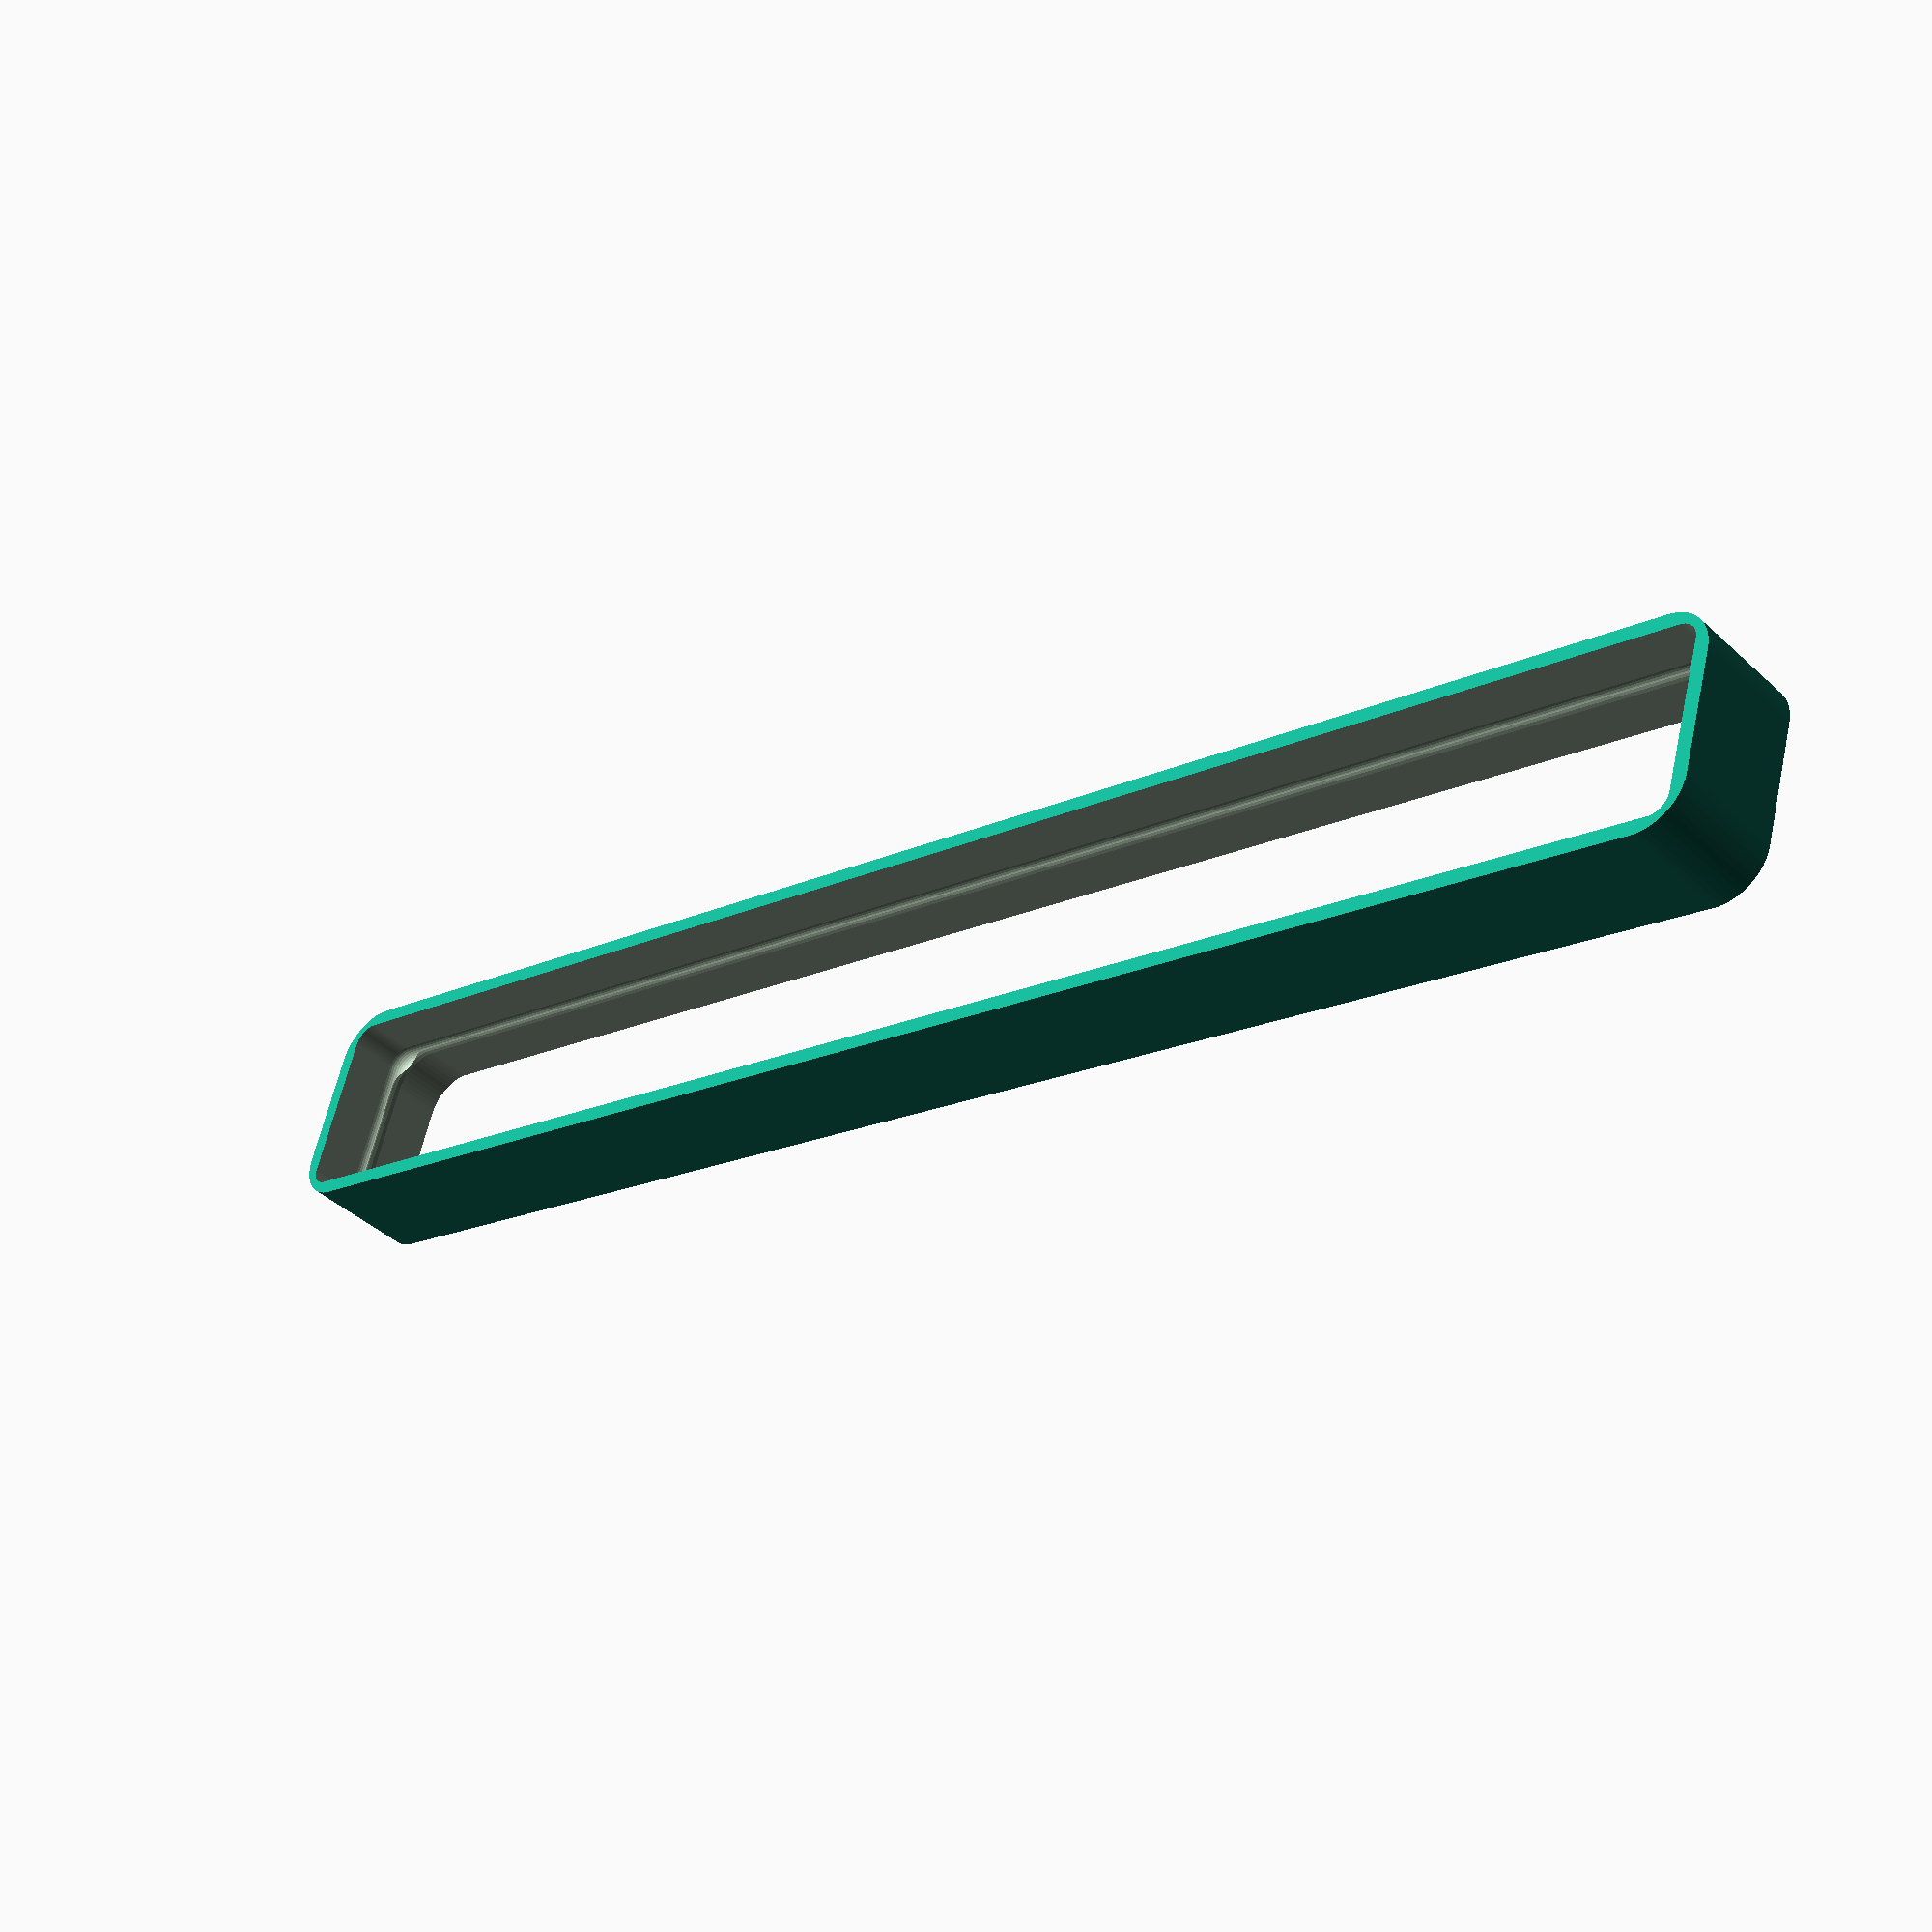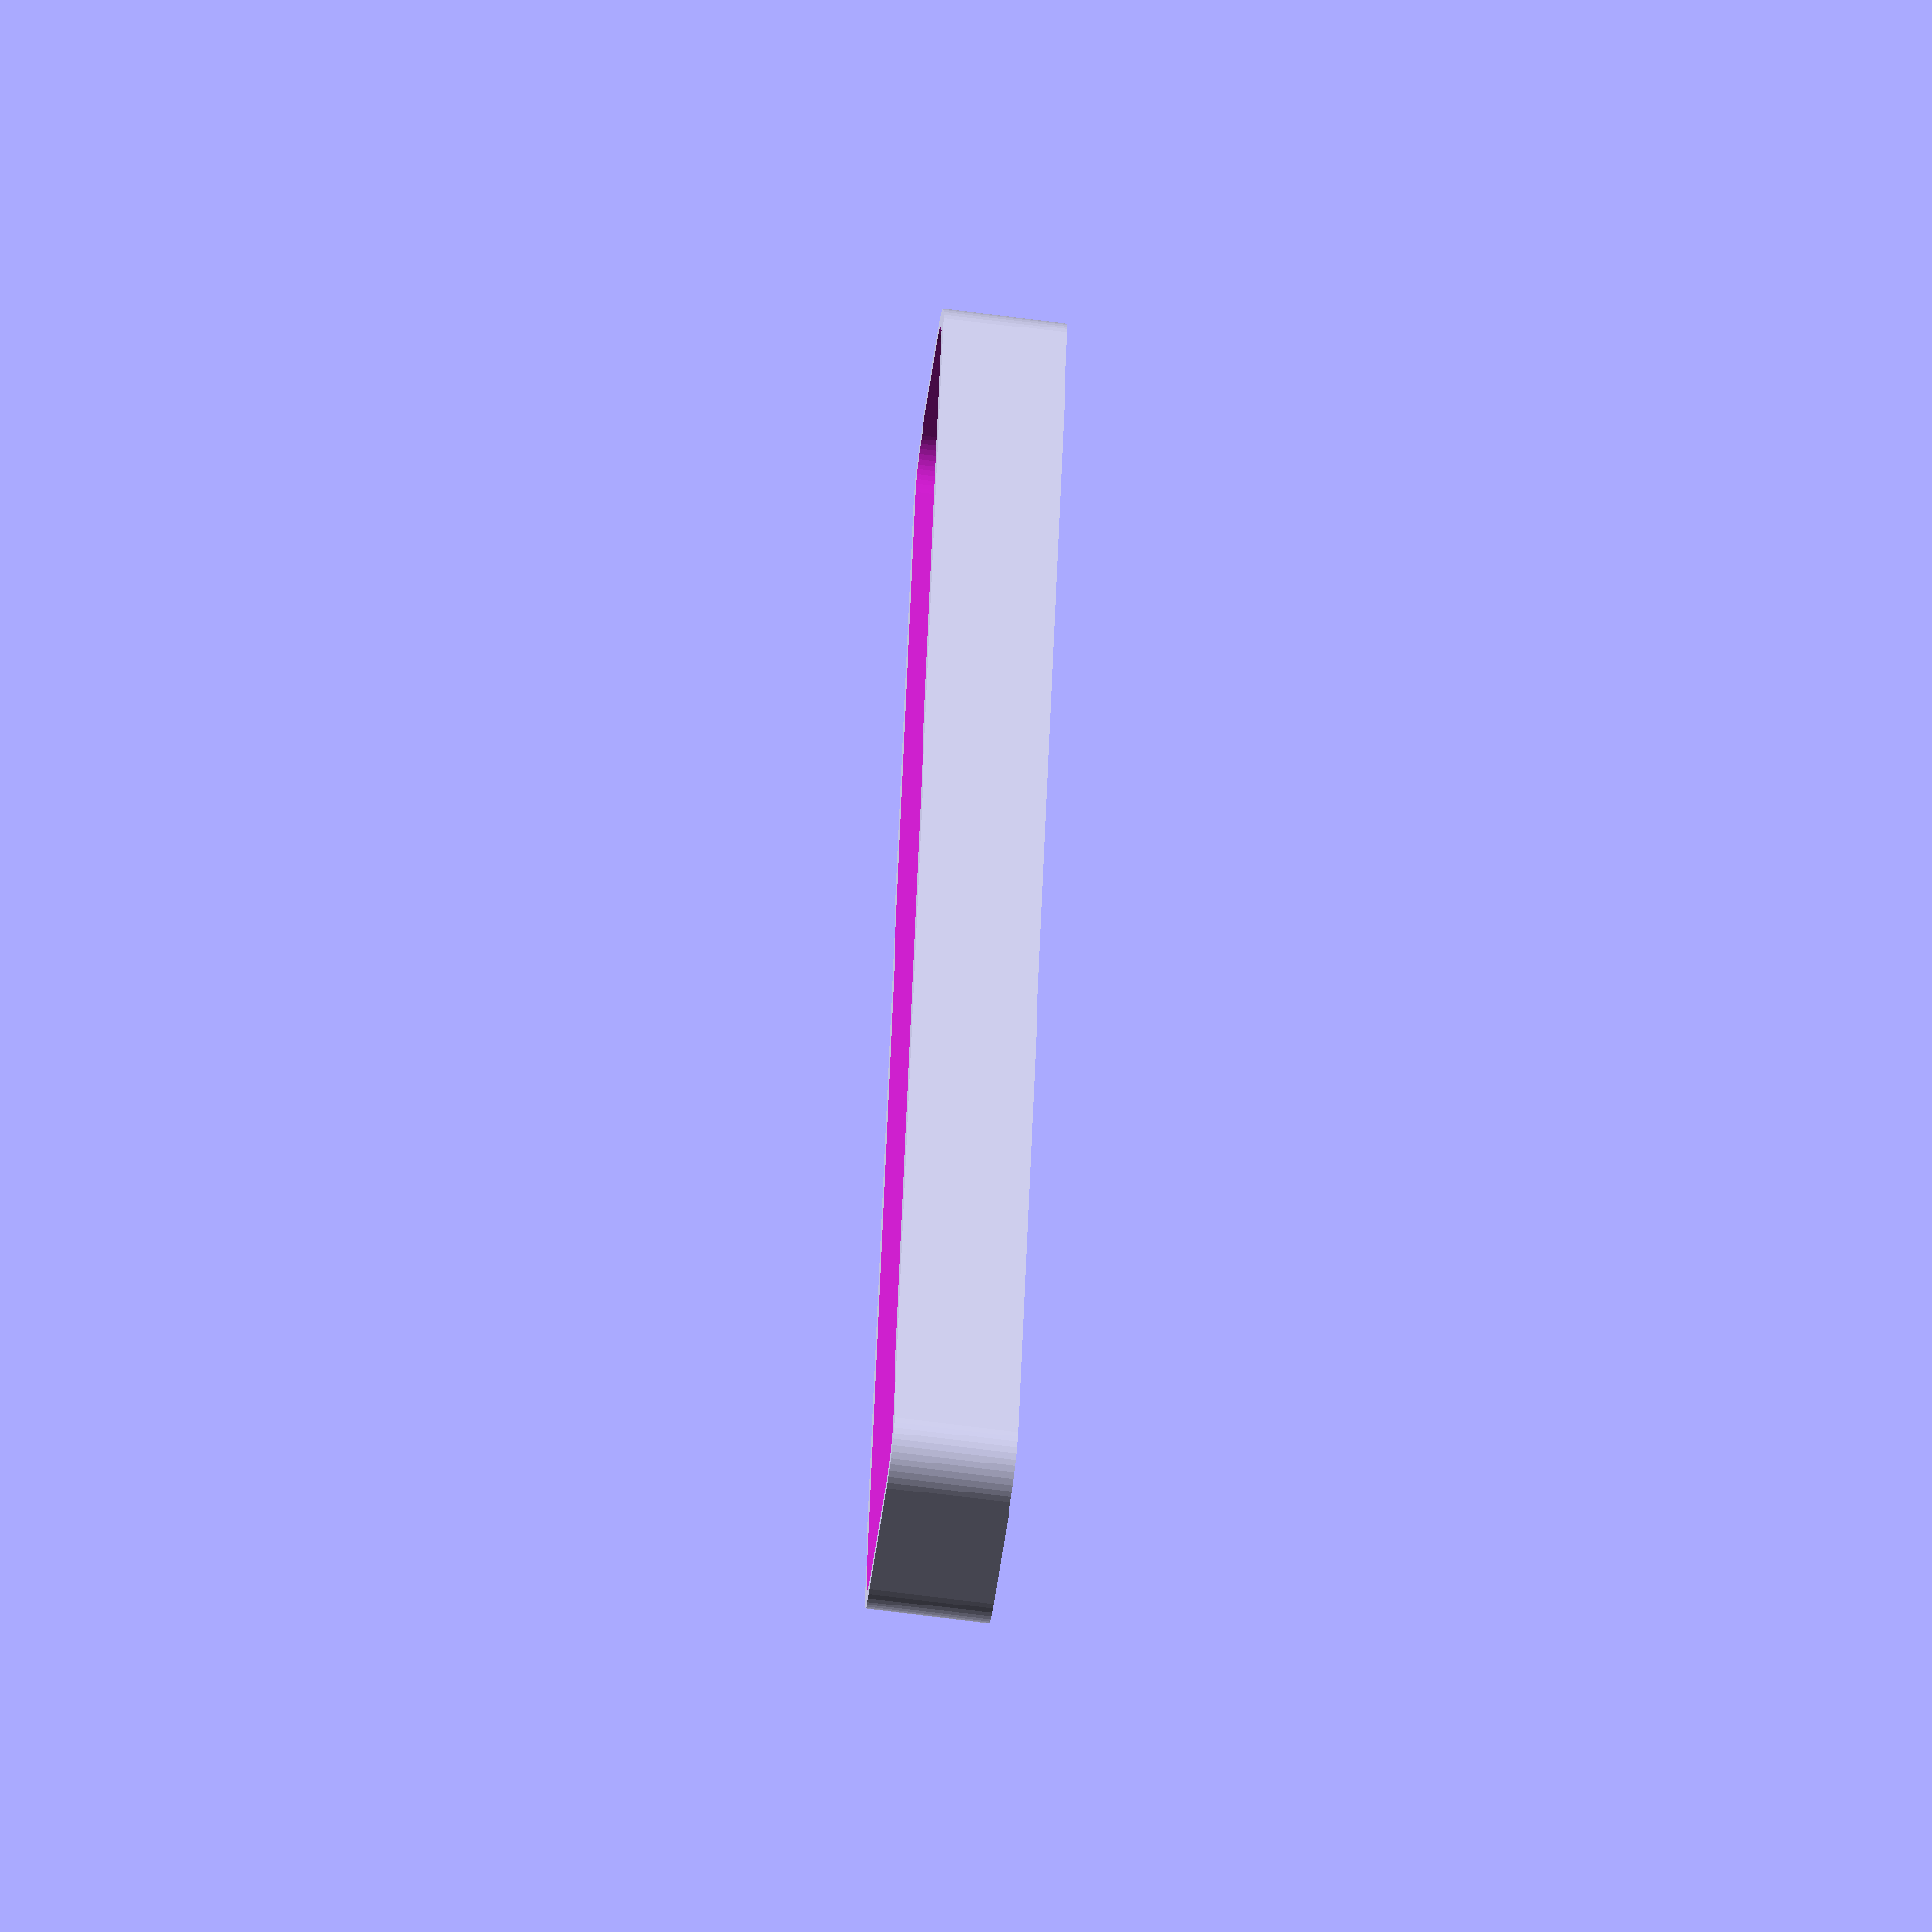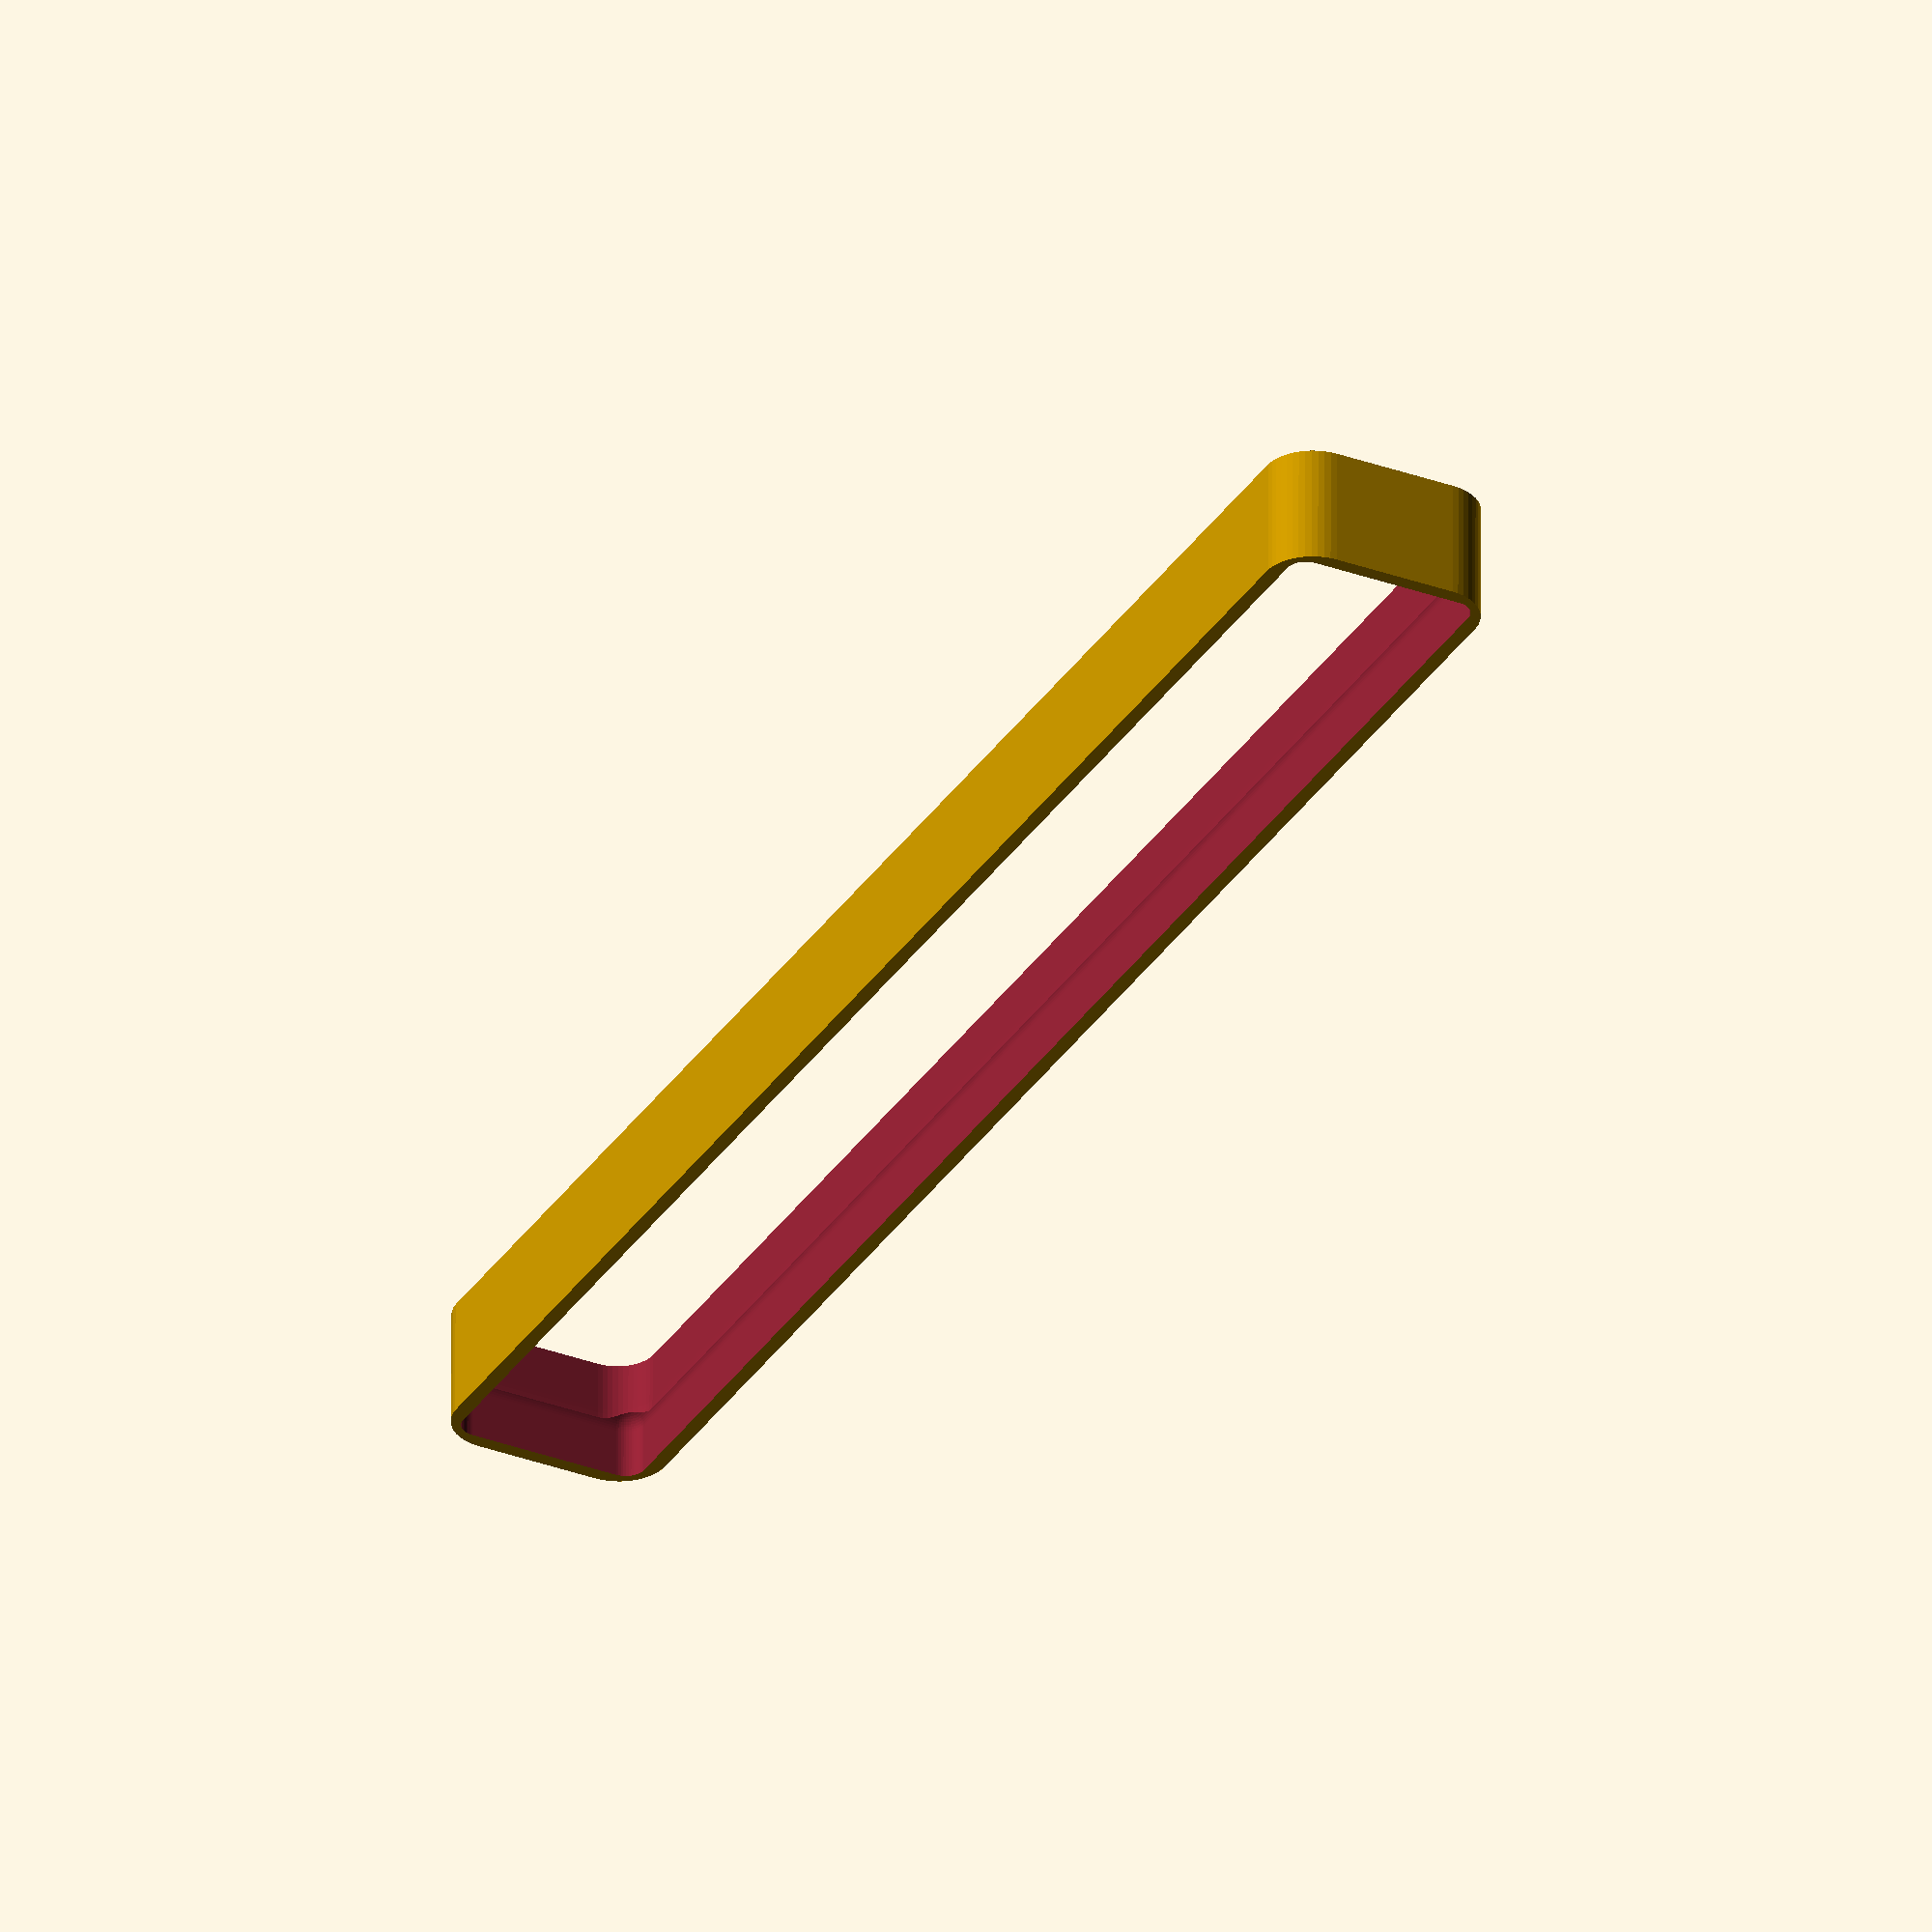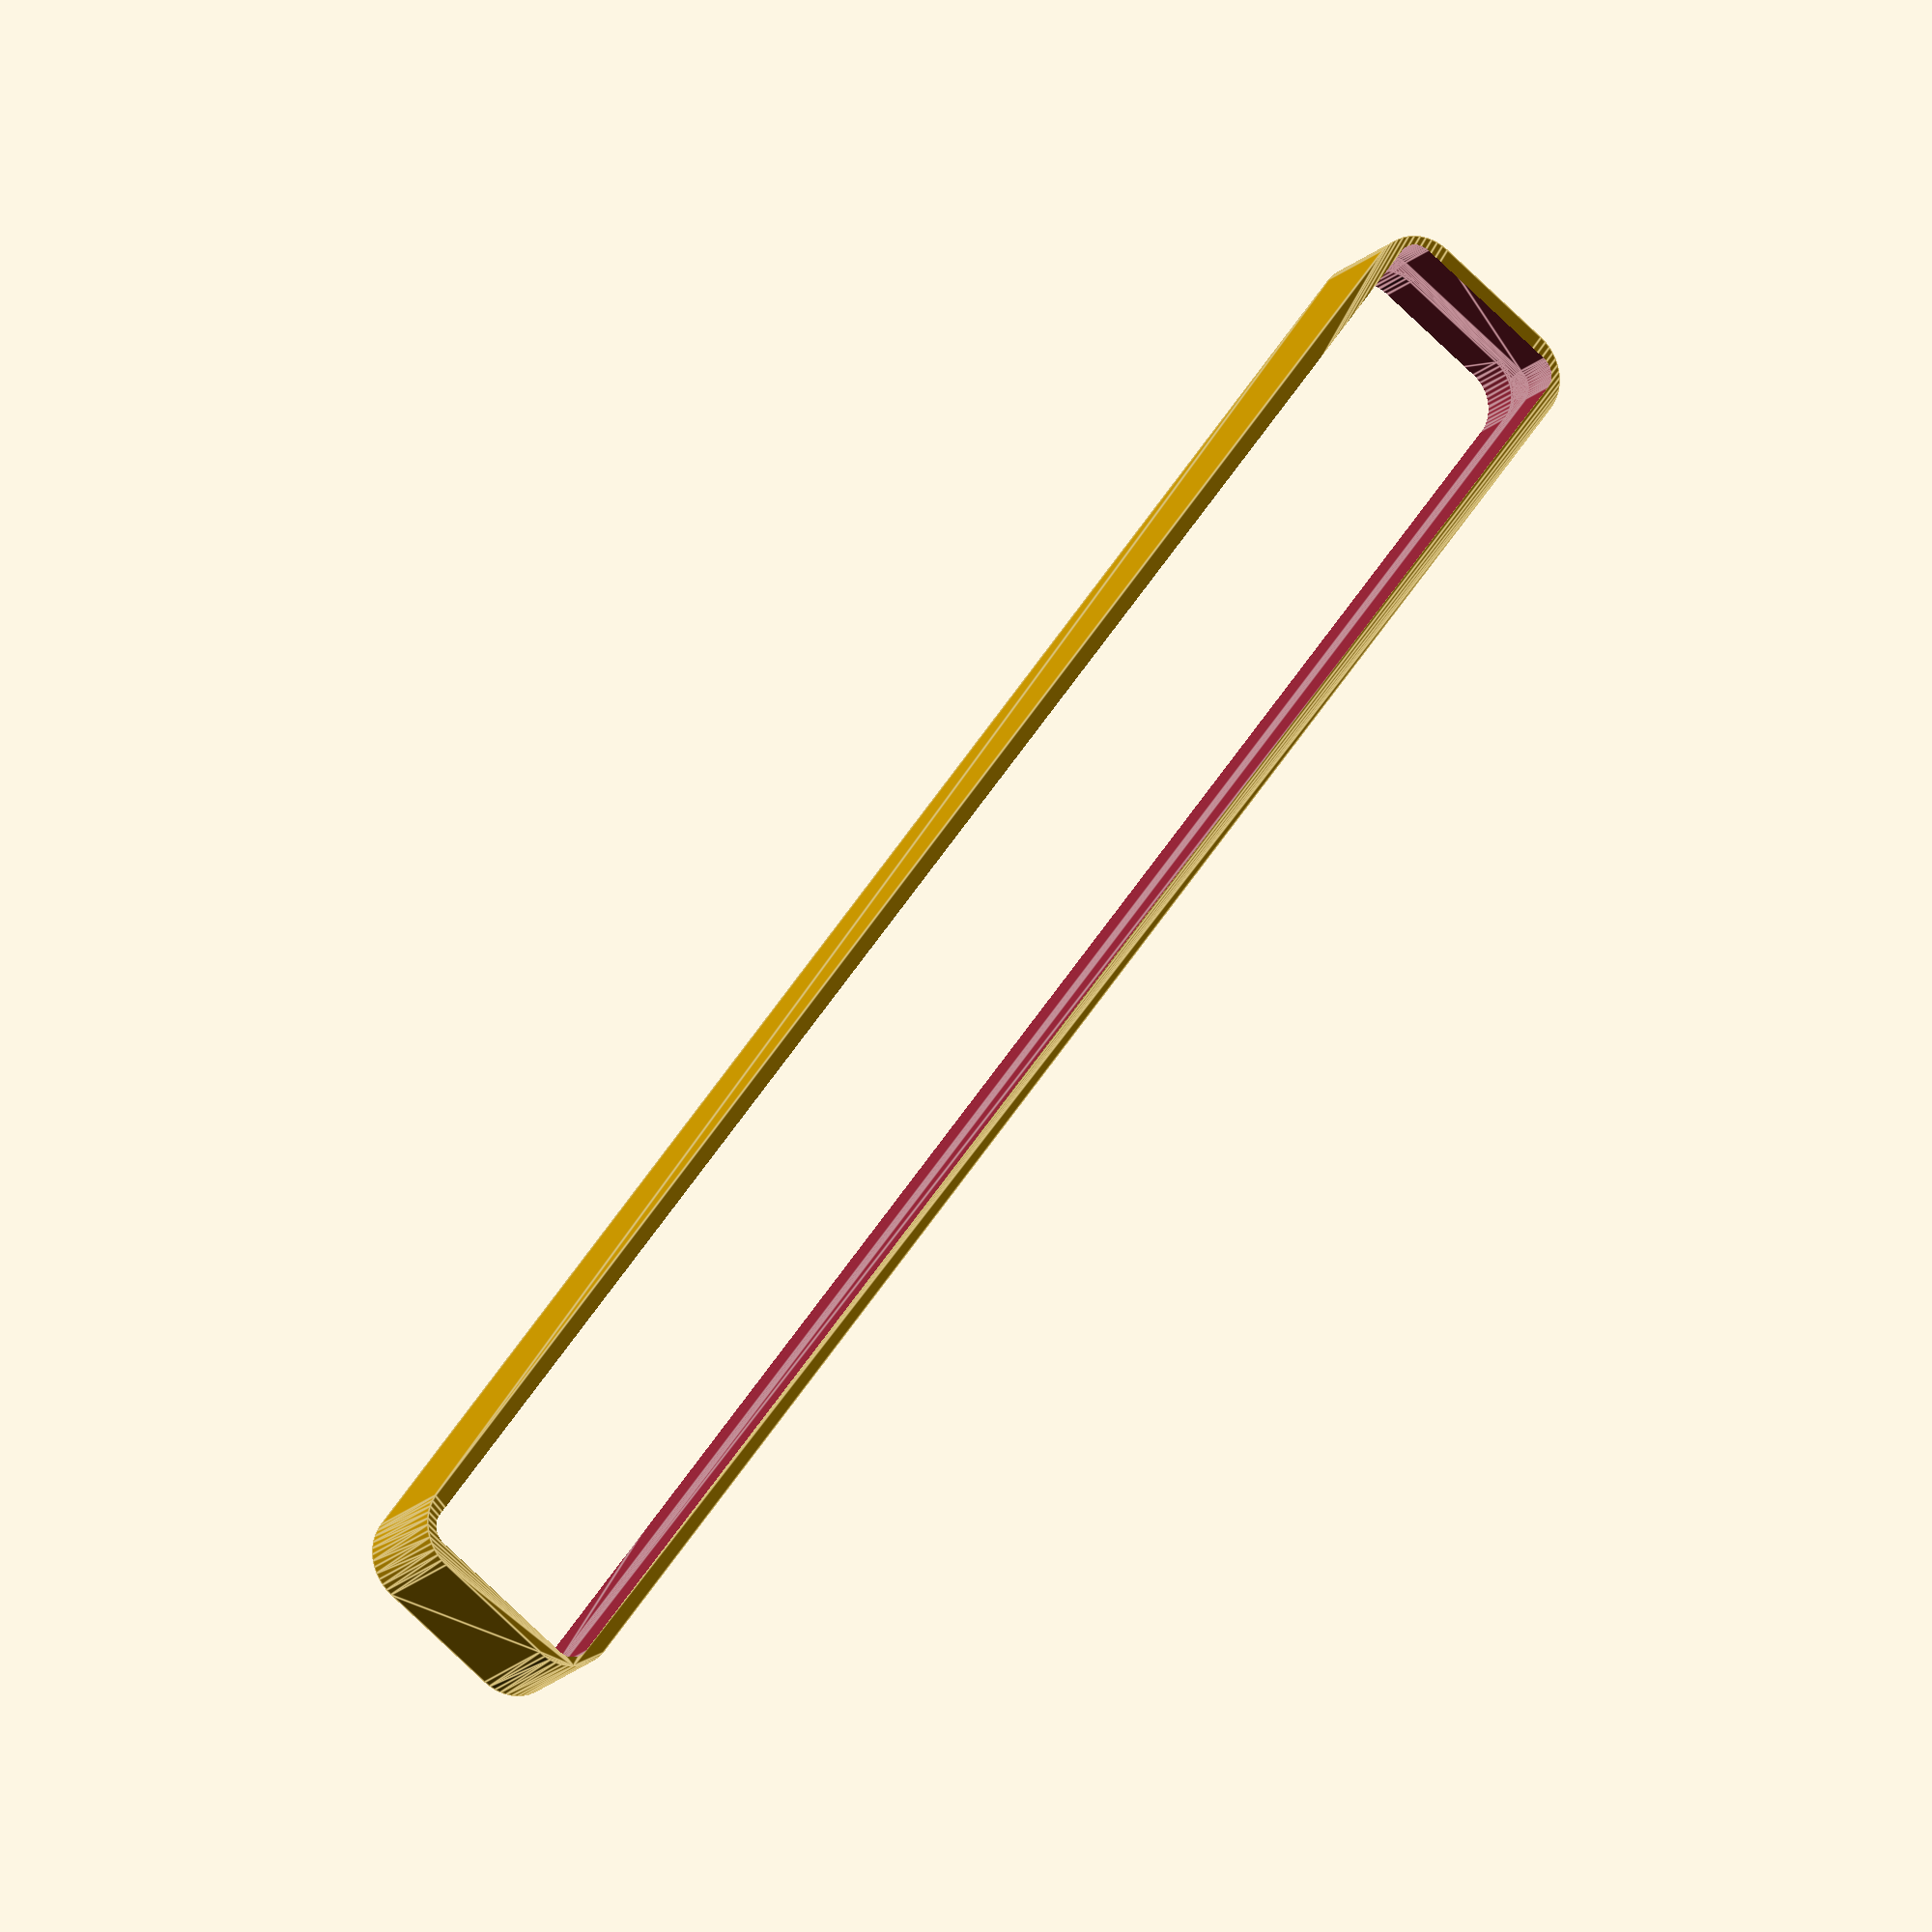
<openscad>
$fn = 50;


difference() {
	difference() {
		union() {
			hull() {
				translate(v = [-85.0000000000, 6.2500000000, 0]) {
					cylinder(h = 12, r = 5);
				}
				translate(v = [85.0000000000, 6.2500000000, 0]) {
					cylinder(h = 12, r = 5);
				}
				translate(v = [-85.0000000000, -6.2500000000, 0]) {
					cylinder(h = 12, r = 5);
				}
				translate(v = [85.0000000000, -6.2500000000, 0]) {
					cylinder(h = 12, r = 5);
				}
			}
		}
		union() {
			translate(v = [-82.5000000000, -3.7500000000, 3]) {
				rotate(a = [0, 0, 0]) {
					difference() {
						union() {
							translate(v = [0, 0, -3.0000000000]) {
								cylinder(h = 3, r = 1.5000000000);
							}
							translate(v = [0, 0, -1.9000000000]) {
								cylinder(h = 1.9000000000, r1 = 1.8000000000, r2 = 3.6000000000);
							}
							cylinder(h = 250, r = 3.6000000000);
							translate(v = [0, 0, -3.0000000000]) {
								cylinder(h = 3, r = 1.8000000000);
							}
							translate(v = [0, 0, -3.0000000000]) {
								cylinder(h = 3, r = 1.5000000000);
							}
						}
						union();
					}
				}
			}
			translate(v = [82.5000000000, -3.7500000000, 3]) {
				rotate(a = [0, 0, 0]) {
					difference() {
						union() {
							translate(v = [0, 0, -3.0000000000]) {
								cylinder(h = 3, r = 1.5000000000);
							}
							translate(v = [0, 0, -1.9000000000]) {
								cylinder(h = 1.9000000000, r1 = 1.8000000000, r2 = 3.6000000000);
							}
							cylinder(h = 250, r = 3.6000000000);
							translate(v = [0, 0, -3.0000000000]) {
								cylinder(h = 3, r = 1.8000000000);
							}
							translate(v = [0, 0, -3.0000000000]) {
								cylinder(h = 3, r = 1.5000000000);
							}
						}
						union();
					}
				}
			}
			translate(v = [-82.5000000000, 3.7500000000, 3]) {
				rotate(a = [0, 0, 0]) {
					difference() {
						union() {
							translate(v = [0, 0, -3.0000000000]) {
								cylinder(h = 3, r = 1.5000000000);
							}
							translate(v = [0, 0, -1.9000000000]) {
								cylinder(h = 1.9000000000, r1 = 1.8000000000, r2 = 3.6000000000);
							}
							cylinder(h = 250, r = 3.6000000000);
							translate(v = [0, 0, -3.0000000000]) {
								cylinder(h = 3, r = 1.8000000000);
							}
							translate(v = [0, 0, -3.0000000000]) {
								cylinder(h = 3, r = 1.5000000000);
							}
						}
						union();
					}
				}
			}
			translate(v = [82.5000000000, 3.7500000000, 3]) {
				rotate(a = [0, 0, 0]) {
					difference() {
						union() {
							translate(v = [0, 0, -3.0000000000]) {
								cylinder(h = 3, r = 1.5000000000);
							}
							translate(v = [0, 0, -1.9000000000]) {
								cylinder(h = 1.9000000000, r1 = 1.8000000000, r2 = 3.6000000000);
							}
							cylinder(h = 250, r = 3.6000000000);
							translate(v = [0, 0, -3.0000000000]) {
								cylinder(h = 3, r = 1.8000000000);
							}
							translate(v = [0, 0, -3.0000000000]) {
								cylinder(h = 3, r = 1.5000000000);
							}
						}
						union();
					}
				}
			}
			translate(v = [0, 0, 2.9925000000]) {
				hull() {
					union() {
						translate(v = [-84.5000000000, 5.7500000000, 4]) {
							cylinder(h = 49, r = 4);
						}
						translate(v = [-84.5000000000, 5.7500000000, 4]) {
							sphere(r = 4);
						}
						translate(v = [-84.5000000000, 5.7500000000, 53]) {
							sphere(r = 4);
						}
					}
					union() {
						translate(v = [84.5000000000, 5.7500000000, 4]) {
							cylinder(h = 49, r = 4);
						}
						translate(v = [84.5000000000, 5.7500000000, 4]) {
							sphere(r = 4);
						}
						translate(v = [84.5000000000, 5.7500000000, 53]) {
							sphere(r = 4);
						}
					}
					union() {
						translate(v = [-84.5000000000, -5.7500000000, 4]) {
							cylinder(h = 49, r = 4);
						}
						translate(v = [-84.5000000000, -5.7500000000, 4]) {
							sphere(r = 4);
						}
						translate(v = [-84.5000000000, -5.7500000000, 53]) {
							sphere(r = 4);
						}
					}
					union() {
						translate(v = [84.5000000000, -5.7500000000, 4]) {
							cylinder(h = 49, r = 4);
						}
						translate(v = [84.5000000000, -5.7500000000, 4]) {
							sphere(r = 4);
						}
						translate(v = [84.5000000000, -5.7500000000, 53]) {
							sphere(r = 4);
						}
					}
				}
			}
		}
	}
	union() {
		translate(v = [0, 0, 2.9925000000]) {
			hull() {
				union() {
					translate(v = [-86.5000000000, 7.7500000000, 2]) {
						cylinder(h = -7, r = 2);
					}
					translate(v = [-86.5000000000, 7.7500000000, 2]) {
						sphere(r = 2);
					}
					translate(v = [-86.5000000000, 7.7500000000, -5]) {
						sphere(r = 2);
					}
				}
				union() {
					translate(v = [86.5000000000, 7.7500000000, 2]) {
						cylinder(h = -7, r = 2);
					}
					translate(v = [86.5000000000, 7.7500000000, 2]) {
						sphere(r = 2);
					}
					translate(v = [86.5000000000, 7.7500000000, -5]) {
						sphere(r = 2);
					}
				}
				union() {
					translate(v = [-86.5000000000, -7.7500000000, 2]) {
						cylinder(h = -7, r = 2);
					}
					translate(v = [-86.5000000000, -7.7500000000, 2]) {
						sphere(r = 2);
					}
					translate(v = [-86.5000000000, -7.7500000000, -5]) {
						sphere(r = 2);
					}
				}
				union() {
					translate(v = [86.5000000000, -7.7500000000, 2]) {
						cylinder(h = -7, r = 2);
					}
					translate(v = [86.5000000000, -7.7500000000, 2]) {
						sphere(r = 2);
					}
					translate(v = [86.5000000000, -7.7500000000, -5]) {
						sphere(r = 2);
					}
				}
			}
		}
	}
}
</openscad>
<views>
elev=41.1 azim=343.5 roll=221.5 proj=p view=solid
elev=243.9 azim=102.2 roll=97.5 proj=o view=wireframe
elev=302.2 azim=62.8 roll=180.2 proj=o view=wireframe
elev=195.7 azim=233.4 roll=26.5 proj=o view=edges
</views>
